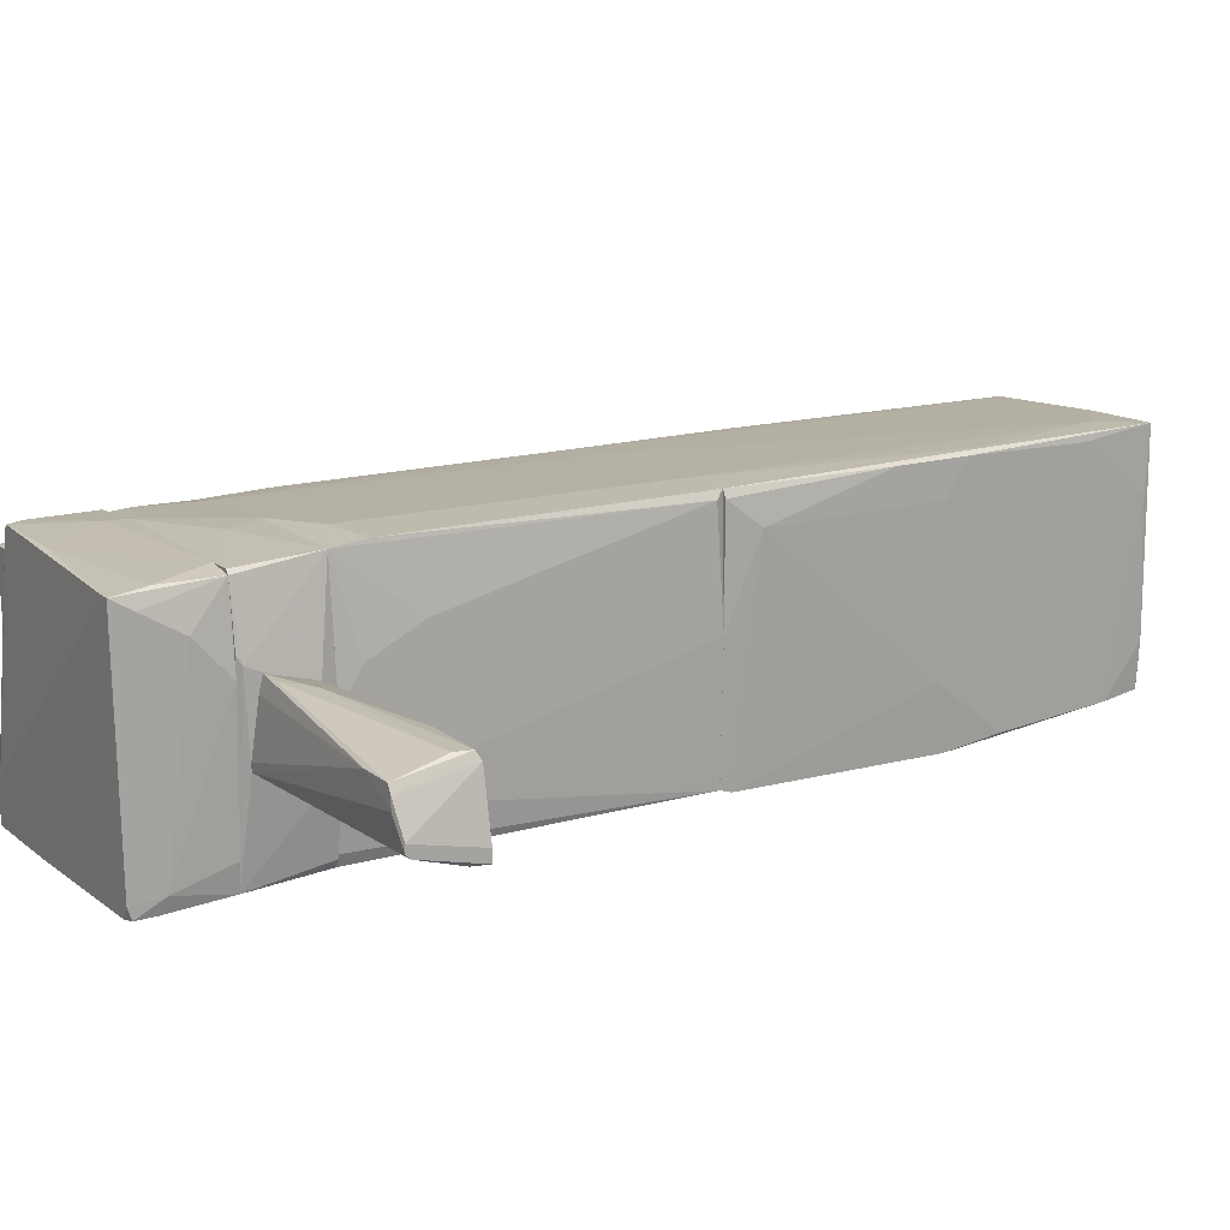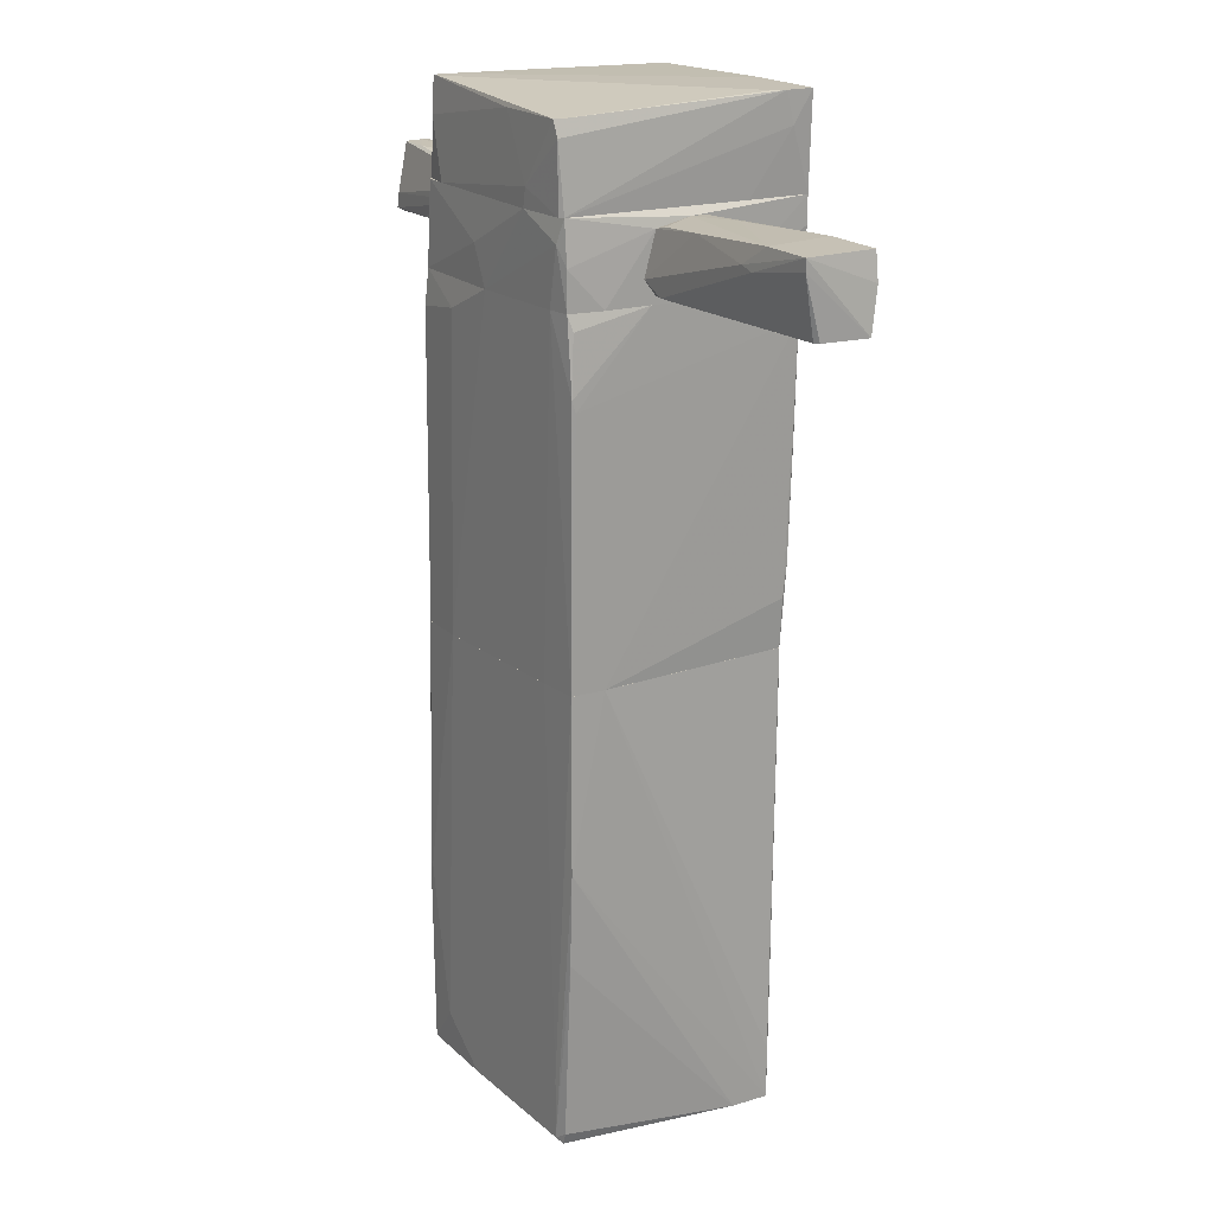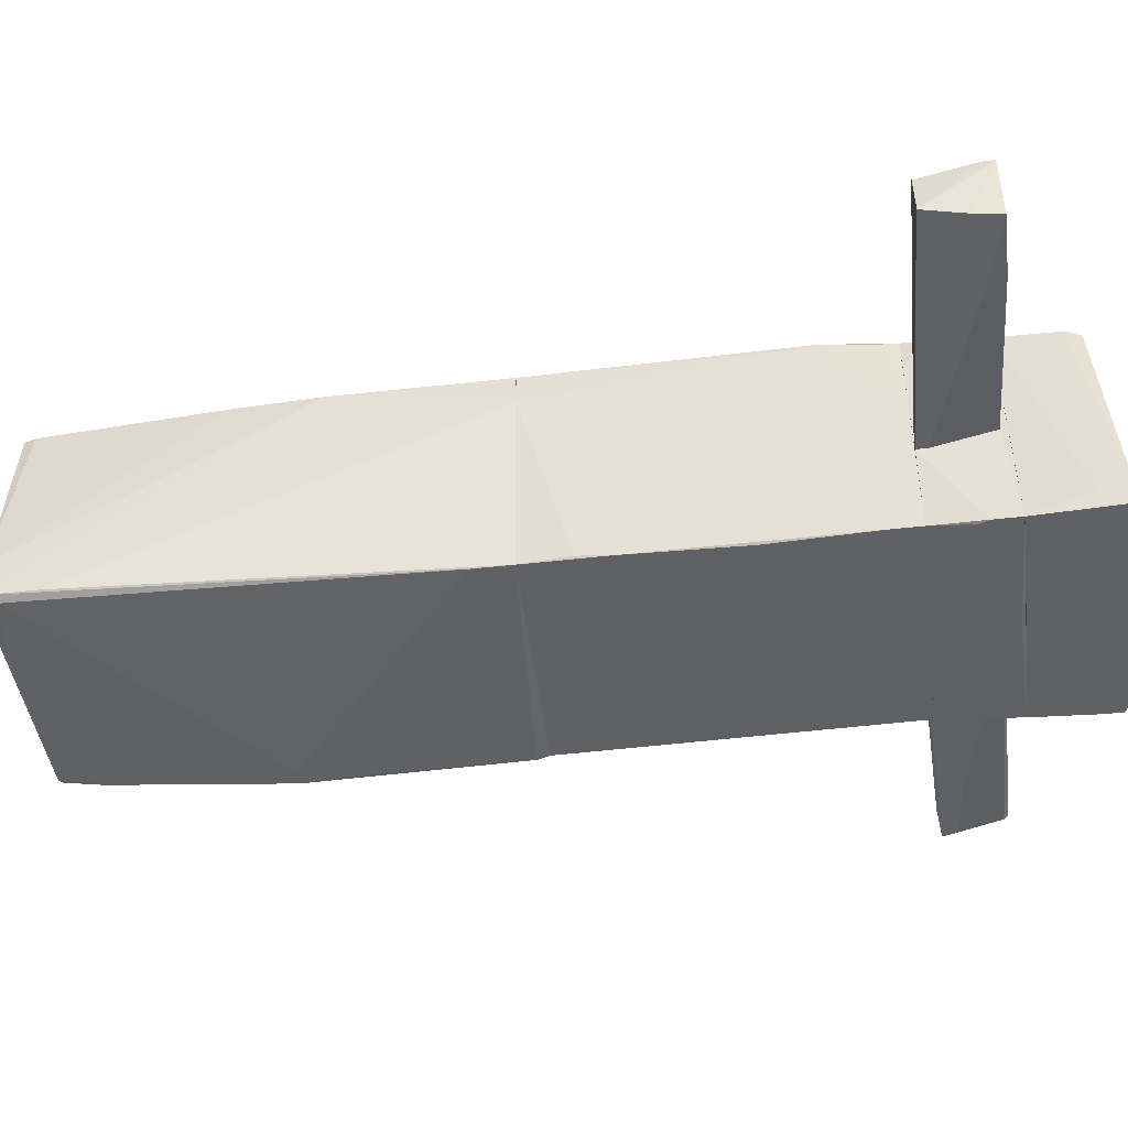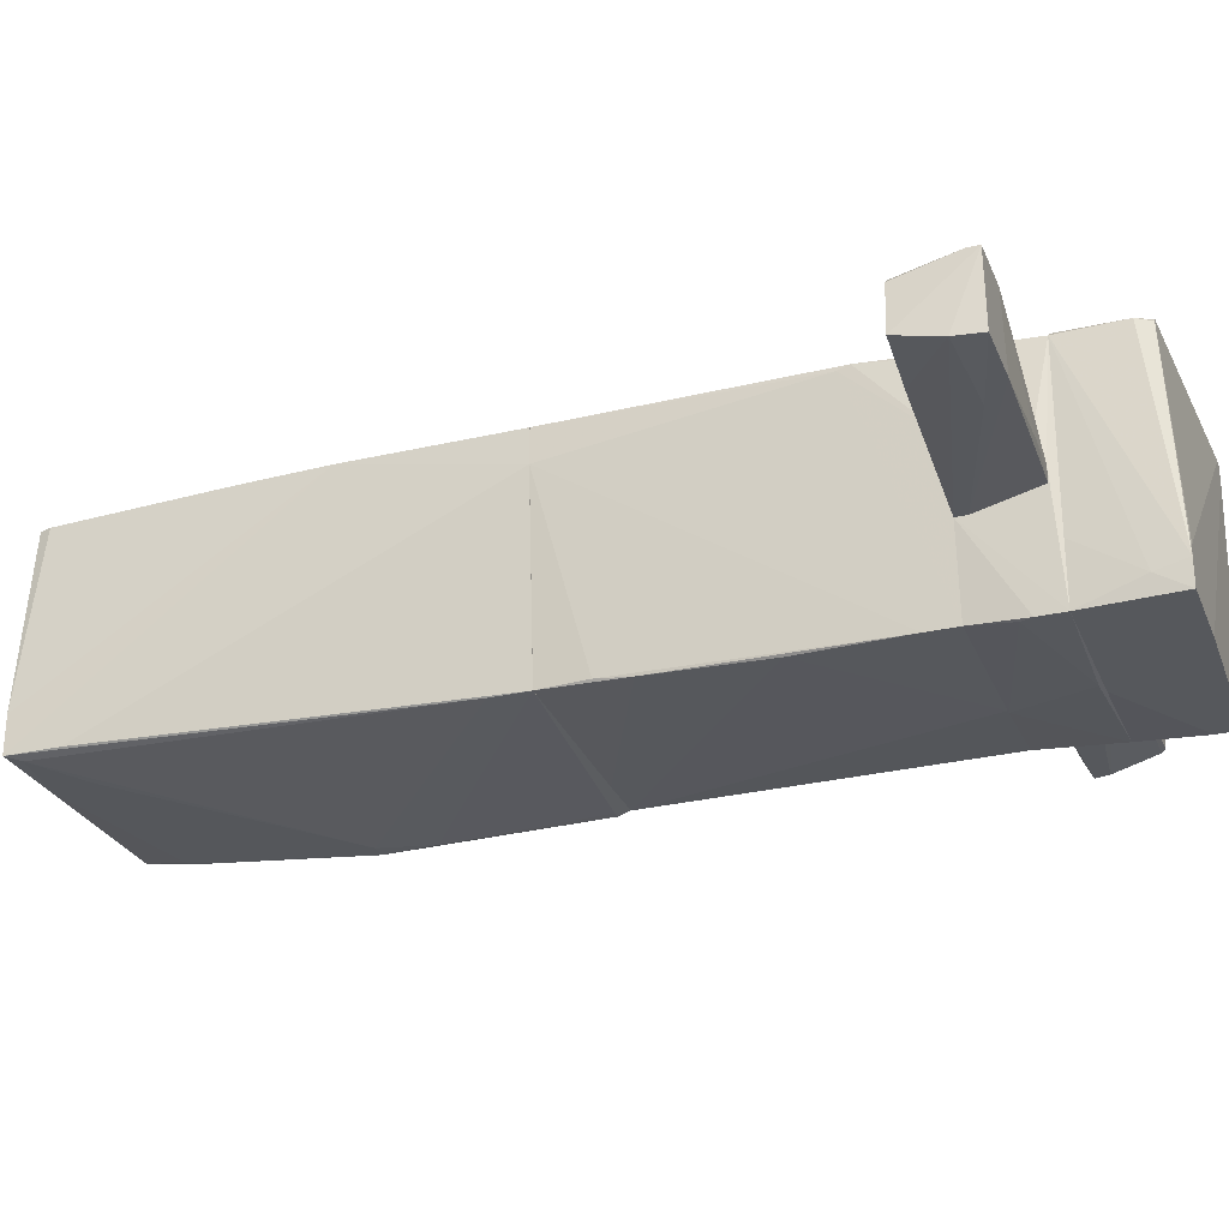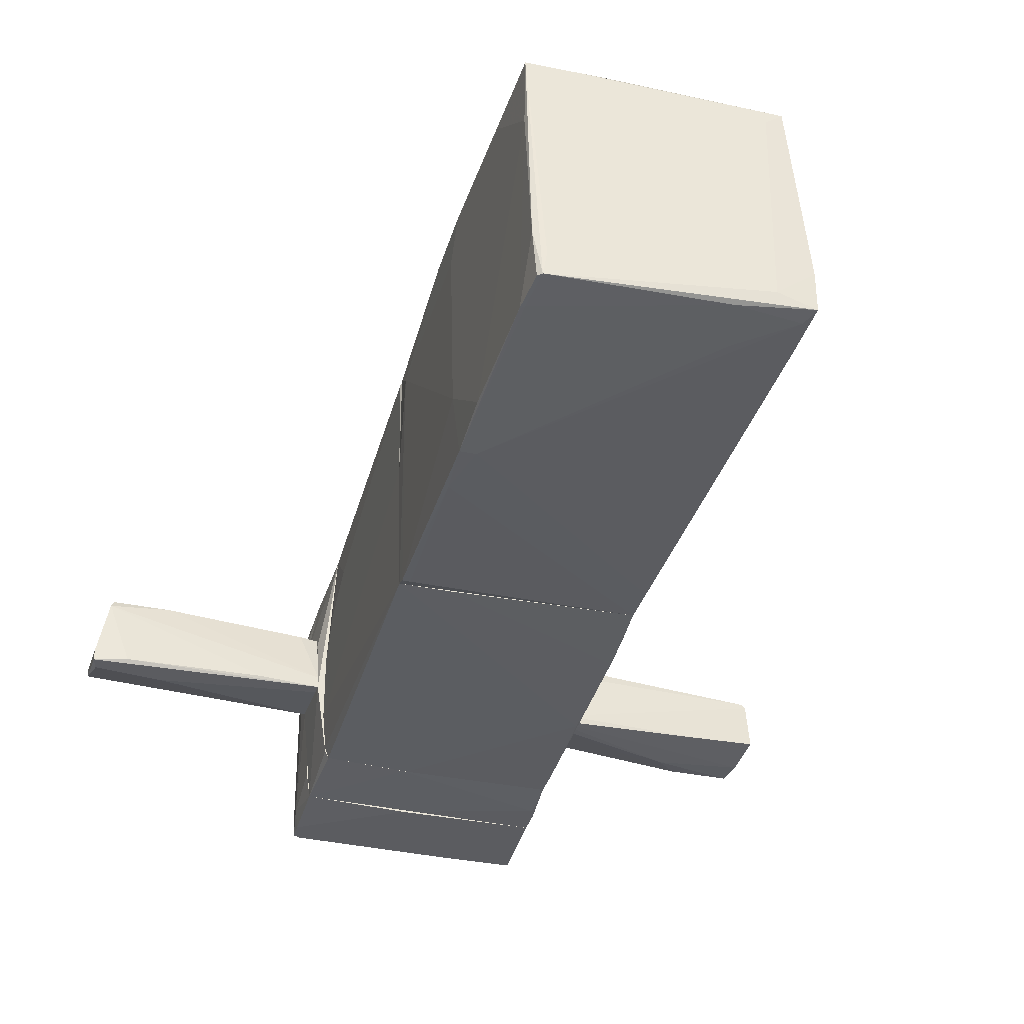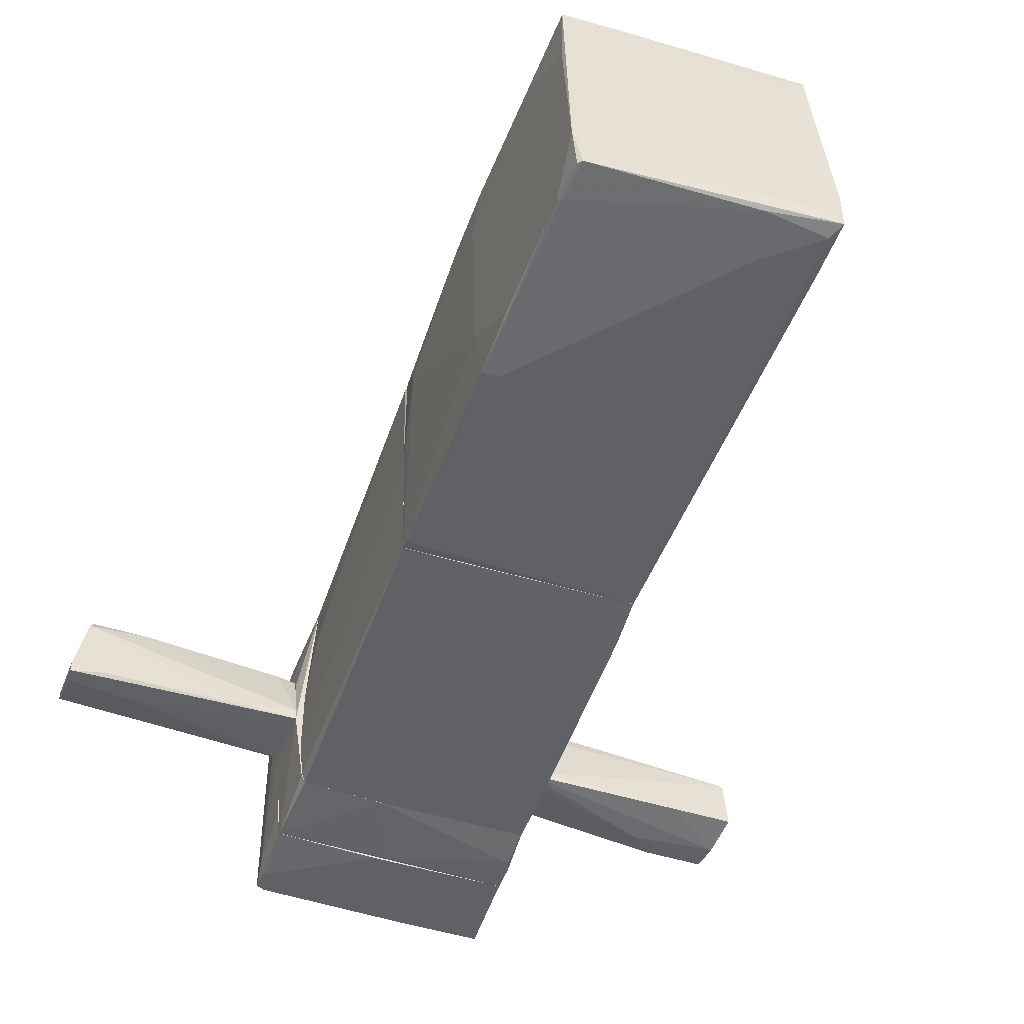
<metadata>
{"format":"obj","ext":"obj","renderer":"f3d","projection":"perspective","resolution":1024,"background":"white","views":[{"elev":15.6,"azim":-121.7,"up":"+Z"},{"elev":18.8,"azim":59.8,"up":"+Y"},{"elev":-47.3,"azim":97.2,"up":"+Z"},{"elev":-28.1,"azim":109.5,"up":"+Z"},{"elev":-35.3,"azim":-15.4,"up":"+Z"},{"elev":-48.5,"azim":-19.4,"up":"+Z"}]}
</metadata>
<code>
o convex_0
v 0.575 -3.957 -0.9849
v -0.979 -2.662 1.087
v -1.011 -2.662 1.087
v -0.979 -0.5257 -1.05
v 1.093 -0.526 0.9251
v 0.9313 -4.378 0.9251
v -0.9142 -4.281 -0.9526
v 0.9635 -0.526 -1.017
v -0.979 -0.5257 1.055
v 1.061 -4.411 -0.92
v -0.979 -4.248 1.087
v -0.979 -2.436 -1.115
v 1.061 -2.759 0.9251
v -1.044 -2.339 0.7632
v -0.2992 -4.281 1.055
v -0.8817 -4.313 -0.9526
v -1.044 -0.817 0.7632
v -0.5903 -0.5257 1.055
v -0.9466 -3.957 -0.9851
v 1.093 -0.526 0.6337
v -1.011 -2.339 -0.5642
v -0.9142 -0.6226 -1.082
v 1.093 -1.982 0.9251
v 1.061 -4.411 -0.5963
v 0.8664 -4.345 0.9576
v 1.061 -3.957 -0.92
v -0.8495 -2.436 -1.115
v 0.9959 -4.281 -0.9526
v 0.9635 -4.281 0.9251
v -0.979 -4.216 0.5365
v -1.044 -2.532 1.055
v -0.7198 -3.925 1.087
v 0.7369 -0.526 0.9576
v 0.7692 -4.411 -0.823
v 0.9635 -0.8493 -1.017
v 0.8016 -4.378 0.8281
v -1.011 -0.5257 0.99
v -0.9466 -1.983 -1.115
v -0.8495 -4.313 -0.7584
v -0.9466 -4.281 -0.5642
v -1.011 -3.601 1.022
v -0.979 -2.953 -1.05
v 0.478 -4.346 -0.9526
v -0.5581 -4.281 1.055
v -1.044 -1.918 1.055
v -1.011 -0.5257 0.0507
v 0.8664 -3.827 0.9576
v -0.9142 -3.989 -0.9851
v -0.979 -0.623 -1.082
f 22 38 49
f 3 2 9
f 2 3 11
f 8 4 18
f 9 2 18
f 4 9 18
f 16 7 19
f 8 18 20
f 18 5 20
f 14 17 21
f 4 8 22
f 20 5 23
f 10 20 23
f 10 23 24
f 23 13 24
f 15 6 25
f 13 23 25
f 23 5 25
f 10 8 26
f 20 10 26
f 8 20 26
f 1 27 28
f 6 24 29
f 24 13 29
f 25 6 29
f 13 25 29
f 11 3 31
f 17 14 31
f 2 11 32
f 11 15 32
f 18 2 32
f 18 32 33
f 5 18 33
f 32 15 33
f 16 10 34
f 10 24 34
f 8 10 35
f 27 8 35
f 10 28 35
f 28 27 35
f 24 6 36
f 34 24 36
f 9 4 37
f 22 8 38
f 8 27 38
f 27 12 38
f 11 16 39
f 16 34 39
f 34 36 39
f 16 11 40
f 7 16 40
f 19 7 40
f 11 30 40
f 30 19 40
f 14 21 41
f 30 11 41
f 21 30 41
f 11 31 41
f 31 14 41
f 12 19 42
f 21 12 42
f 19 30 42
f 30 21 42
f 10 16 43
f 28 10 43
f 1 28 43
f 15 11 44
f 6 15 44
f 36 6 44
f 11 39 44
f 39 36 44
f 3 9 45
f 31 3 45
f 17 31 45
f 9 37 45
f 37 17 45
f 4 17 46
f 37 4 46
f 17 37 46
f 25 5 47
f 15 25 47
f 5 33 47
f 33 15 47
f 19 12 48
f 16 19 48
f 27 1 48
f 12 27 48
f 43 16 48
f 1 43 48
f 17 4 49
f 12 21 49
f 21 17 49
f 4 22 49
f 38 12 49
o convex_1
v 1.093 2.227 0.8927
v -1.011 -0.5253 0.05069
v -0.9791 -0.5253 -1.05
v -1.011 2.357 -0.6288
v 0.9637 -0.5253 -1.017
v 1.028 2.357 -1.082
v -0.9791 -0.5253 1.055
v 1.093 -0.5253 0.9251
v -0.9466 2.357 1.022
v -0.9466 2.357 -1.05
v 0.8664 2.357 0.9575
v -0.4933 2.13 1.055
v -1.011 1.709 0.5042
v 1.126 1.741 0.9251
v 0.9959 0.1873 -1.05
v -0.5904 -0.5253 1.055
v 1.093 -0.5253 0.6337
v -0.2343 2.357 -1.082
v 0.9959 1.19 -1.082
v -1.011 -0.4604 0.9897
v 1.093 2.357 0.245
v -0.9466 2.065 1.055
v 1.028 2.097 -1.082
v -1.011 2.357 -0.04596
v 0.7369 -0.5253 0.9575
v -0.007584 2.357 1.022
v 0.9959 -0.1041 -1.017
v -0.9791 2.357 -0.9526
v 1.061 2.357 0.9251
v -0.558 -0.5253 -1.05
v 1.126 1.644 0.8927
v -1.011 2.162 0.2774
f 73 62 81
f 52 51 53
f 51 52 54
f 51 54 56
f 56 54 57
f 55 53 58
f 53 55 59
f 55 58 60
f 53 51 62
f 60 57 63
f 56 57 65
f 57 54 66
f 52 59 67
f 59 55 67
f 52 67 68
f 51 56 69
f 62 51 69
f 58 62 69
f 55 60 70
f 50 63 70
f 61 58 71
f 56 65 71
f 65 61 71
f 69 56 71
f 58 69 71
f 67 55 72
f 64 68 72
f 68 67 72
f 58 53 73
f 53 62 73
f 57 60 74
f 65 57 74
f 65 74 75
f 60 58 75
f 58 61 75
f 61 65 75
f 74 60 75
f 54 64 76
f 66 54 76
f 72 66 76
f 64 72 76
f 52 53 77
f 59 52 77
f 53 59 77
f 63 50 78
f 60 63 78
f 50 70 78
f 70 60 78
f 54 52 79
f 64 54 79
f 52 68 79
f 68 64 79
f 63 57 80
f 57 66 80
f 55 70 80
f 70 63 80
f 66 72 80
f 72 55 80
f 62 58 81
f 58 73 81
o convex_2
v 0.575 3.199 0.99
v -0.979 3.587 -1.115
v -0.979 3.749 -1.115
v 1.093 3.814 -1.115
v 1.061 3.037 -1.115
v -0.979 3.814 0.9251
v -0.979 3.037 0.9575
v 0.9635 3.716 0.9251
v -0.979 3.037 -1.082
v 1.028 3.037 0.9251
v -1.044 3.037 0.31
v -0.9142 3.781 -1.115
v 1.093 3.814 -0.8876
v 0.9959 3.587 0.9575
v -1.044 3.328 0.6338
v 0.4131 3.814 -1.115
v -0.7522 3.037 0.99
v -1.011 3.522 -0.9851
v 0.2512 3.716 0.9575
v -0.1048 3.037 -1.115
v 1.093 3.554 -0.9525
v -1.011 3.652 0.8281
v 0.9959 3.037 0.9575
v -1.011 3.037 -0.8555
v 1.061 3.814 -0.7908
v -0.9466 3.522 0.9575
v -0.9142 3.814 0.9251
v 0.9313 3.716 0.9575
v 1.061 3.037 -0.5963
v -0.979 3.781 -1.017
v 0.5426 3.037 0.99
v -0.979 3.814 0.7955
f 111 103 113
f 83 84 85
f 83 85 86
f 86 88 90
f 88 86 91
f 90 88 92
f 85 84 93
f 85 87 94
f 91 94 95
f 94 89 95
f 92 88 96
f 87 85 97
f 85 93 97
f 88 91 98
f 84 83 99
f 83 90 99
f 92 96 99
f 98 82 100
f 83 86 101
f 90 83 101
f 86 90 101
f 86 85 102
f 85 94 102
f 94 91 102
f 88 87 103
f 96 88 103
f 99 96 103
f 91 95 104
f 95 82 104
f 98 91 104
f 90 92 105
f 99 90 105
f 92 99 105
f 94 87 106
f 89 94 106
f 87 88 107
f 88 98 107
f 100 87 107
f 98 100 107
f 87 100 108
f 106 87 108
f 106 108 109
f 82 95 109
f 95 89 109
f 100 82 109
f 89 106 109
f 108 100 109
f 91 86 110
f 86 102 110
f 102 91 110
f 93 84 111
f 84 99 111
f 99 103 111
f 82 98 112
f 104 82 112
f 98 104 112
f 87 97 113
f 97 93 113
f 103 87 113
f 93 111 113
o convex_3
v -1.076 2.907 0.2128
v -3.084 2.421 -0.3375
v -3.084 2.421 -0.2404
v -2.986 3.004 0.1481
v -1.076 2.972 -0.2728
v -1.238 2.486 0.2452
v -1.076 2.357 -0.3375
v -2.954 2.454 0.31
v -3.084 2.939 -0.208
v -1.076 2.874 0.3424
v -2.954 3.004 0.2128
v -2.986 2.421 0.2452
v -2.468 2.616 -0.3375
v -1.076 2.357 -0.2404
v -2.792 2.389 -0.3051
v -1.076 2.519 0.2452
v -3.084 2.972 -0.1756
v -2.922 2.583 0.31
v -2.468 2.454 0.31
v -2.663 3.004 0.2128
v -1.53 2.713 0.3424
v -3.051 2.551 -0.3375
v -1.271 2.874 0.3424
v -1.076 2.454 -0.3375
v -1.594 2.357 -0.3051
v -2.986 3.004 0.0509
v -3.084 2.972 -0.1108
v -1.076 2.972 -0.208
f 118 133 141
f 118 114 120
f 115 116 122
f 120 114 123
f 117 121 124
f 121 117 125
f 120 115 126
f 120 123 127
f 116 115 128
f 115 120 128
f 125 116 128
f 127 123 129
f 119 127 129
f 122 116 130
f 118 122 130
f 124 121 131
f 121 125 132
f 127 119 132
f 125 127 132
f 123 114 133
f 124 123 133
f 117 124 133
f 119 129 134
f 129 123 134
f 131 121 134
f 121 132 134
f 132 119 134
f 115 122 135
f 122 118 135
f 126 115 135
f 118 126 135
f 123 124 136
f 124 131 136
f 134 123 136
f 131 134 136
f 118 120 137
f 120 126 137
f 126 118 137
f 120 127 138
f 127 125 138
f 125 128 138
f 128 120 138
f 130 117 139
f 118 130 139
f 133 118 139
f 117 133 139
f 116 125 140
f 125 117 140
f 117 130 140
f 130 116 140
f 114 118 141
f 133 114 141
o convex_4
v -0.1695 2.68 1.022
v -0.007653 3.004 -1.115
v -0.2667 2.357 -1.082
v 1.093 2.357 0.6337
v -0.9465 2.357 1.022
v 1.061 3.036 -1.115
v -1.044 3.036 0.4718
v 1.028 3.036 0.9249
v -0.979 3.036 -1.082
v 1.028 2.357 -1.082
v -0.979 2.357 -0.985
v -0.9465 3.036 0.99
v 1.061 2.357 0.9249
v -1.076 2.357 -0.3375
v -1.076 3.004 0.4072
v 1.093 2.972 -0.07834
v 1.093 2.357 -0.3373
v 0.5428 3.036 0.99
v -0.007653 2.357 1.022
v -1.076 2.972 -0.2727
v -1.076 2.486 0.1804
v -0.9465 2.357 -1.05
v 1.028 2.713 -1.115
v 0.9635 2.842 0.9574
v -0.979 3.036 0.9576
v 1.093 2.907 0.2126
v 1.061 2.68 0.9249
v 0.8664 2.357 0.9574
v 1.061 2.81 -1.115
f 151 164 170
f 144 145 146
f 147 148 149
f 143 144 150
f 147 143 150
f 148 147 150
f 145 144 151
f 144 146 152
f 146 142 153
f 149 148 153
f 146 145 154
f 152 146 155
f 150 152 155
f 148 150 156
f 147 149 157
f 145 151 158
f 157 145 158
f 147 157 158
f 153 142 159
f 149 153 159
f 142 146 160
f 146 154 160
f 159 142 160
f 150 155 161
f 156 150 161
f 155 156 161
f 155 146 162
f 146 156 162
f 156 155 162
f 150 144 163
f 144 152 163
f 152 150 163
f 144 143 164
f 143 147 164
f 151 144 164
f 149 159 165
f 159 160 165
f 146 153 166
f 153 148 166
f 148 156 166
f 156 146 166
f 145 157 167
f 157 149 167
f 154 145 168
f 149 165 168
f 165 154 168
f 145 167 168
f 167 149 168
f 160 154 169
f 154 165 169
f 165 160 169
f 158 151 170
f 147 158 170
f 164 147 170
o convex_5
v 1.093 2.551 0.3101
v 3.068 3.036 0.2776
v 3.068 2.939 0.2776
v 1.093 2.357 -0.3375
v 1.093 2.972 -0.208
v 3.101 2.454 -0.2404
v 3.036 3.036 -0.3051
v 3.036 2.454 0.1805
v 1.223 2.939 0.2129
v 1.32 2.454 0.3101
v 2.323 2.842 -0.3375
v 2.615 3.036 0.2776
v 1.093 2.421 0.2129
v 2.518 3.036 -0.3051
v 3.068 2.81 -0.3051
v 2.485 2.842 0.3101
v 1.093 2.907 0.2129
v 1.255 2.357 -0.2728
v 1.093 2.454 -0.3375
v 1.093 2.972 -0.07846
v 1.579 3.004 -0.1756
v 2.55 2.421 -0.2728
v 1.676 2.972 0.2453
v 3.068 2.454 0.1481
v 2.356 2.874 0.3101
f 182 193 195
f 174 171 175
f 172 173 176
f 172 177 182
f 171 174 183
f 180 171 183
f 178 180 183
f 177 181 184
f 182 177 184
f 172 176 185
f 177 172 185
f 174 181 185
f 181 177 185
f 173 172 186
f 178 173 186
f 171 180 186
f 180 178 186
f 175 171 187
f 183 174 188
f 178 183 188
f 174 175 189
f 181 174 189
f 175 184 189
f 184 181 189
f 175 187 190
f 187 179 190
f 184 175 191
f 182 184 191
f 190 182 191
f 175 190 191
f 185 176 192
f 174 185 192
f 188 174 192
f 187 171 193
f 179 187 193
f 190 179 193
f 182 190 193
f 176 173 194
f 173 178 194
f 178 188 194
f 192 176 194
f 188 192 194
f 172 182 195
f 186 172 195
f 171 186 195
f 193 171 195

</code>
